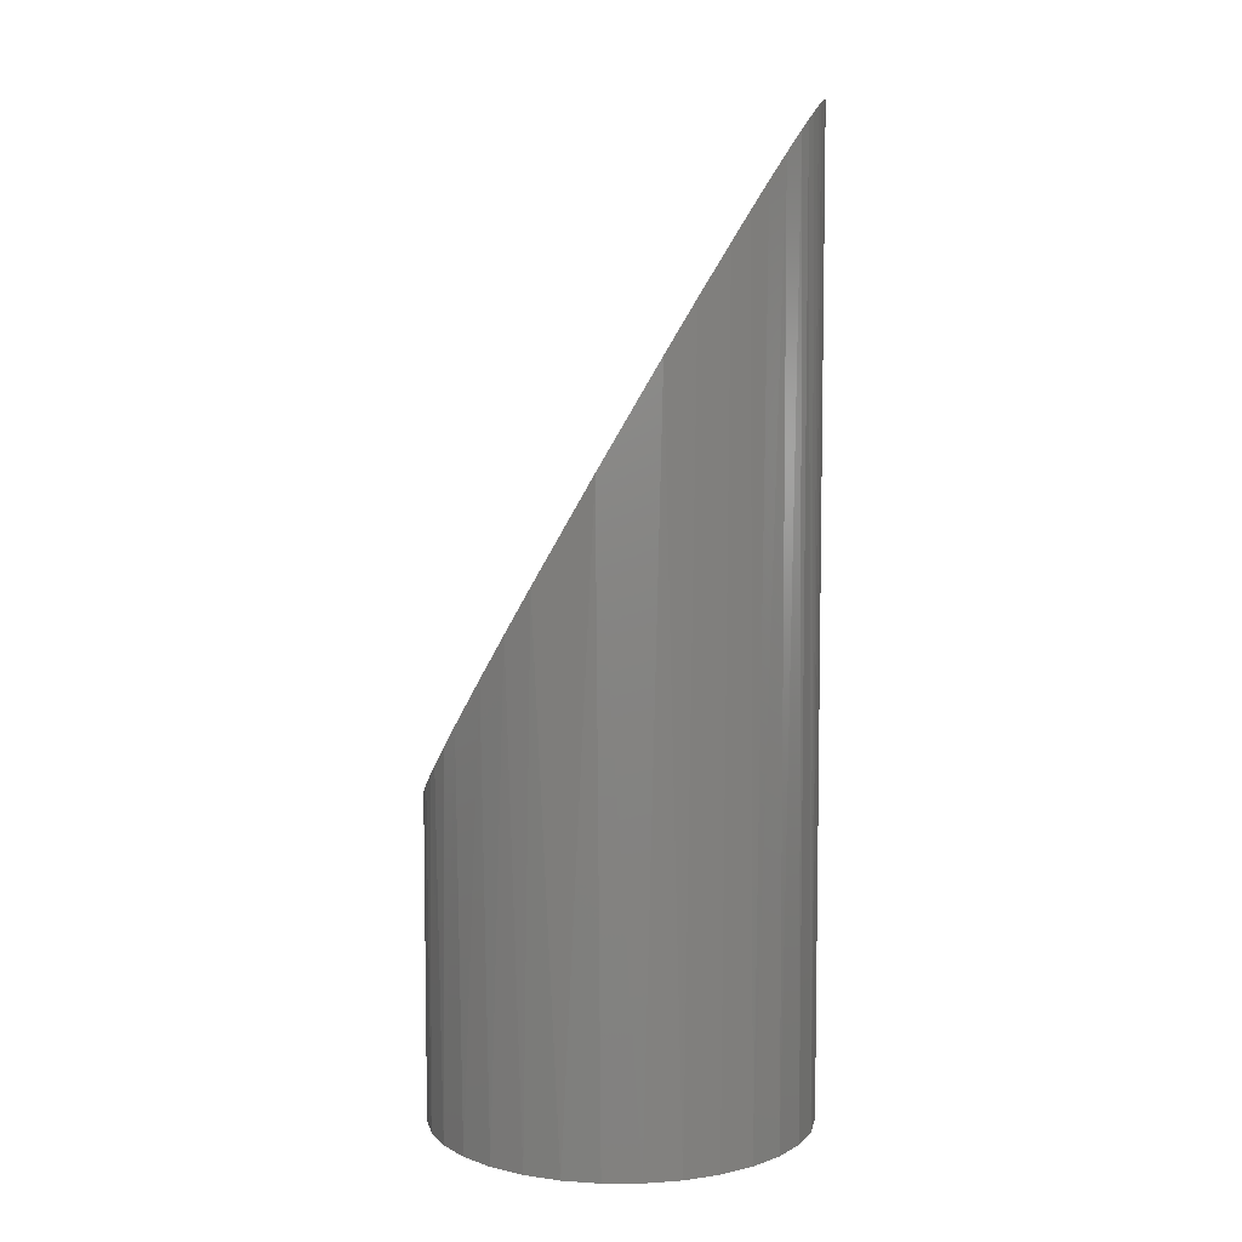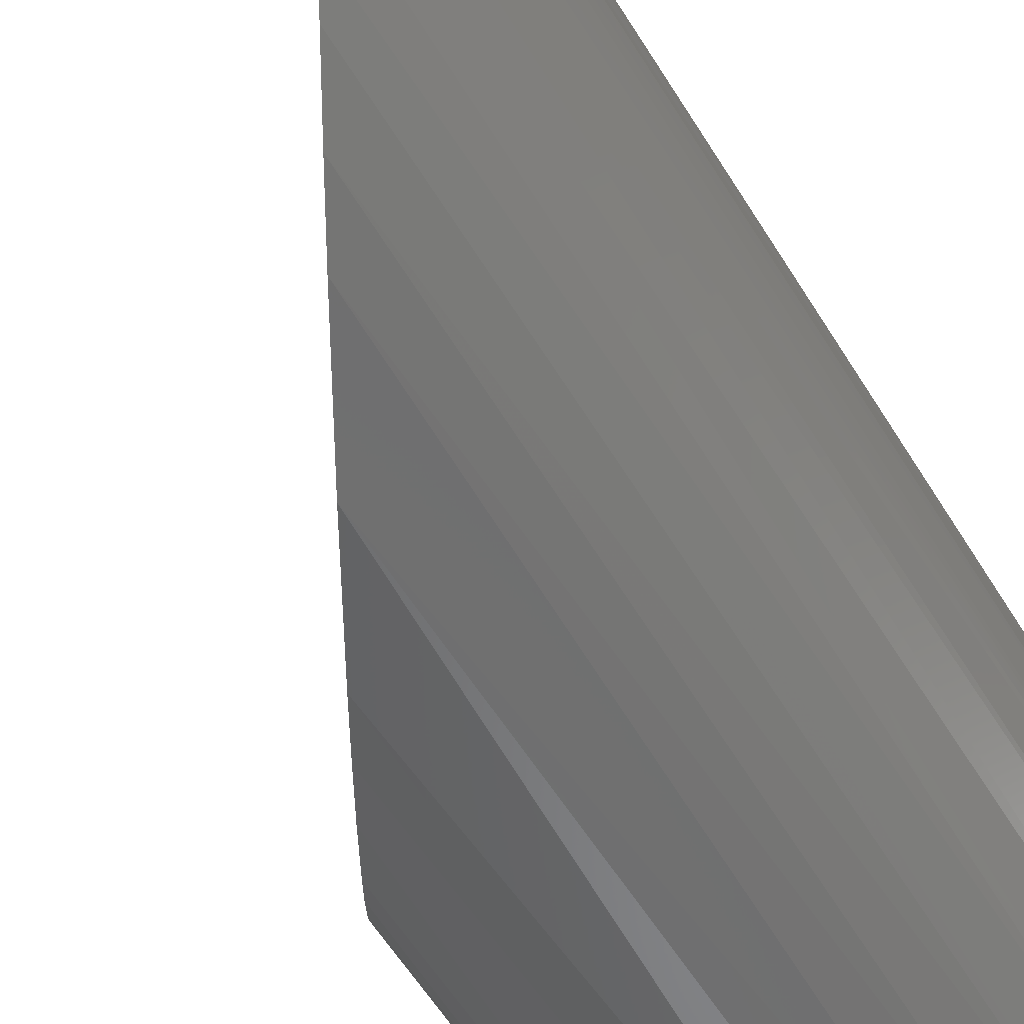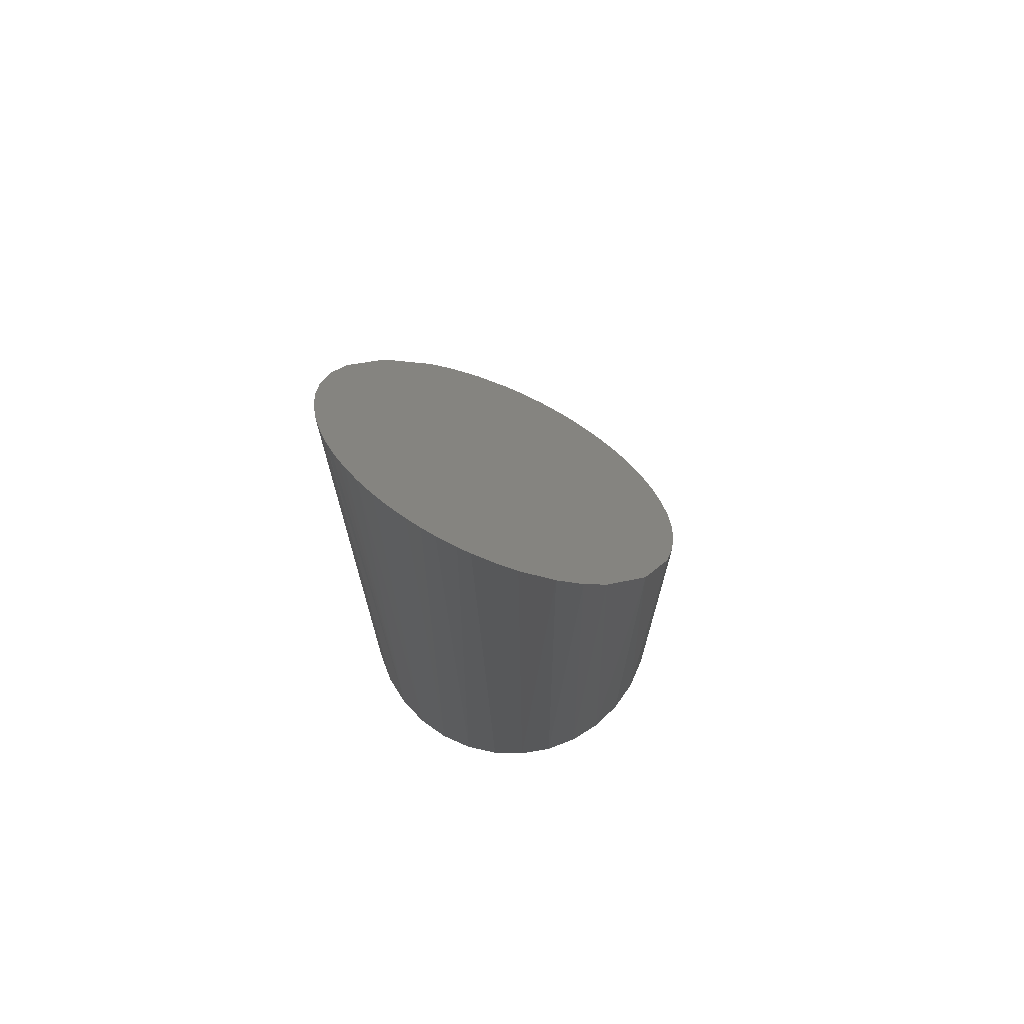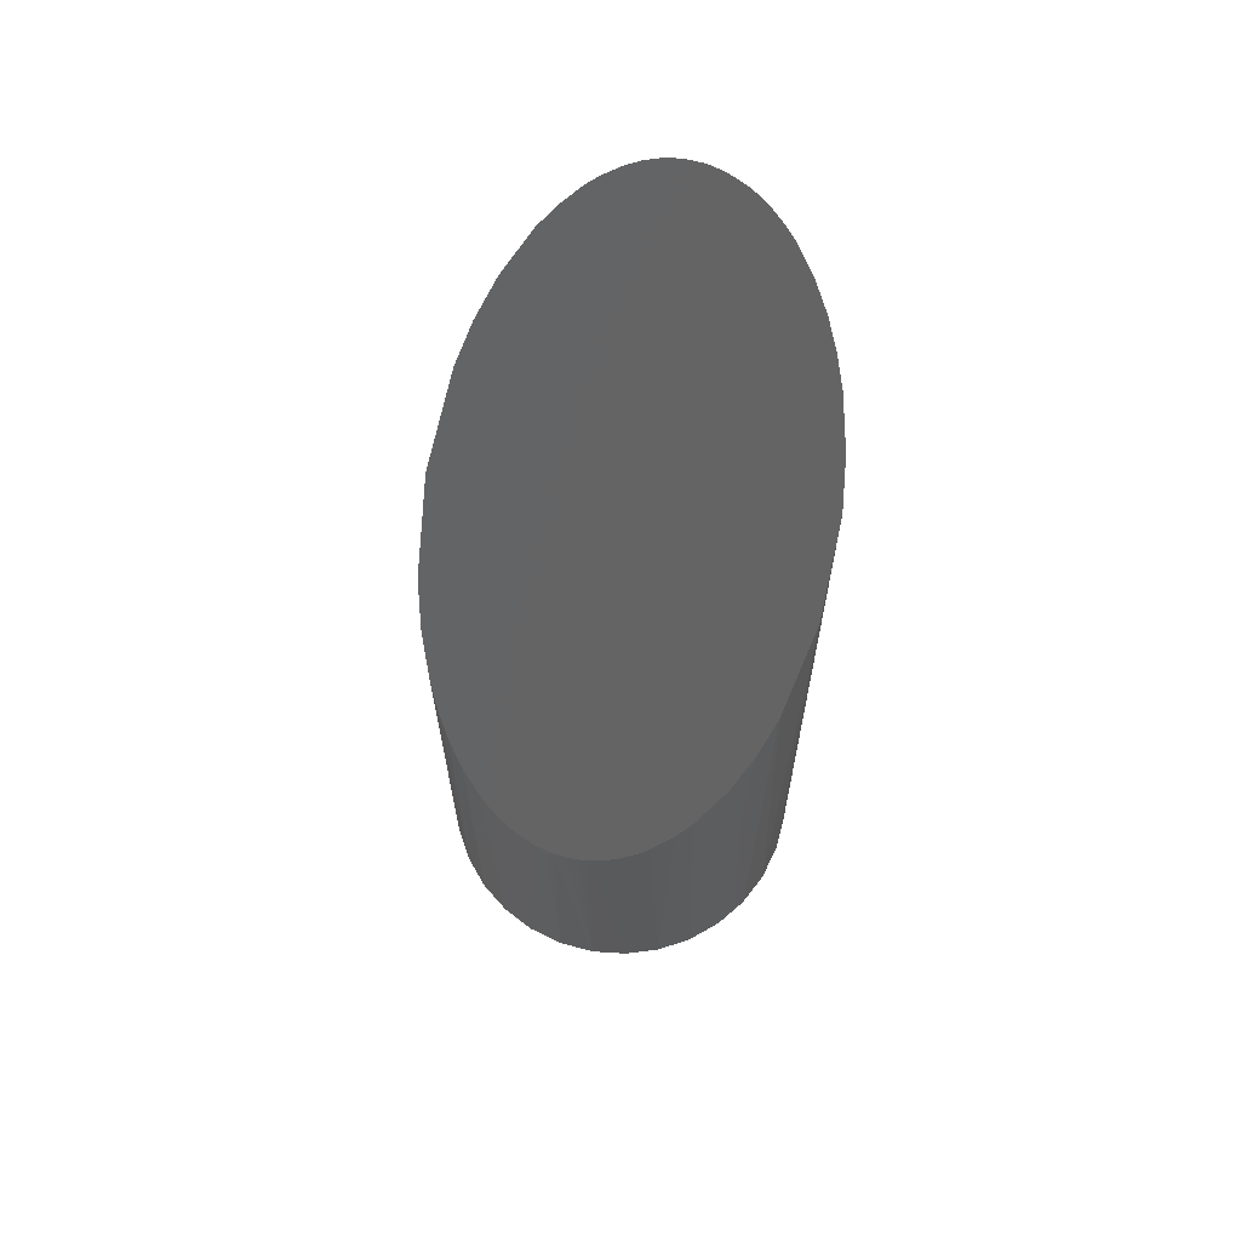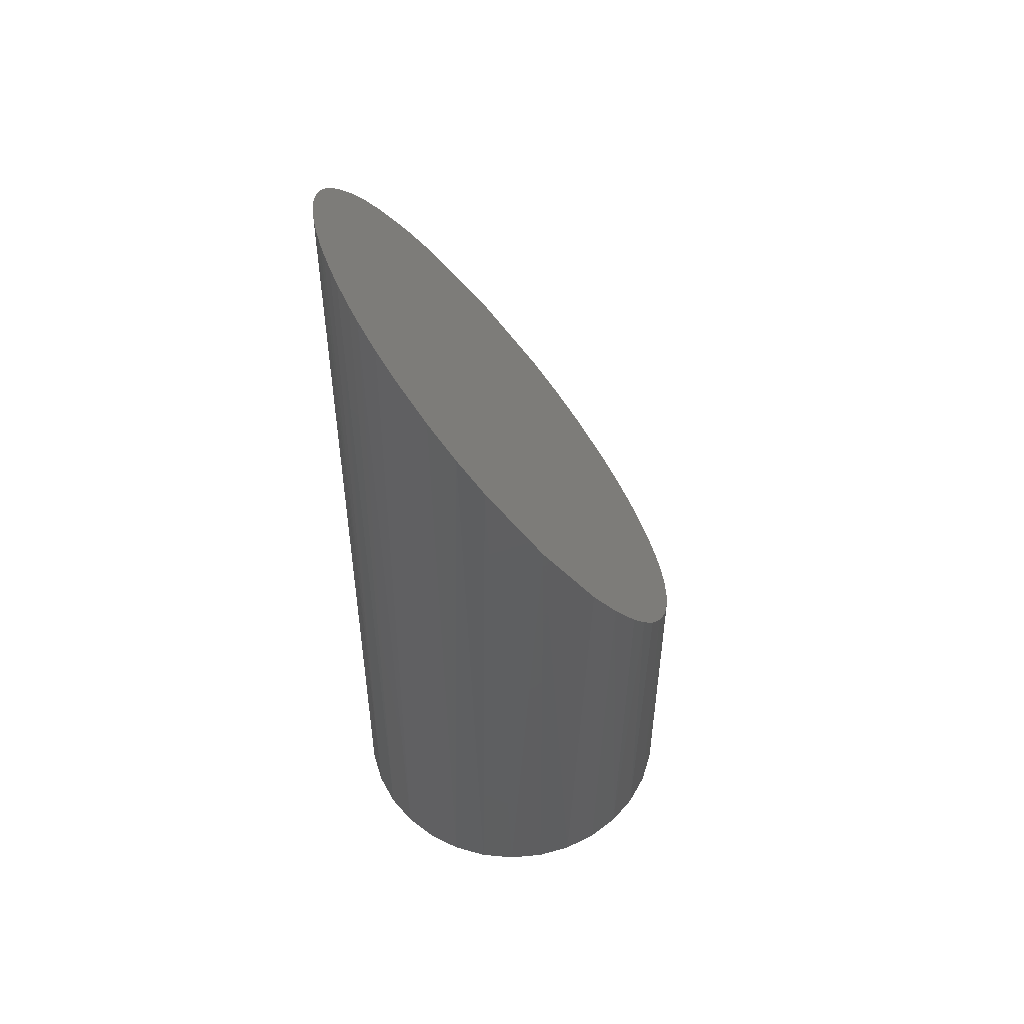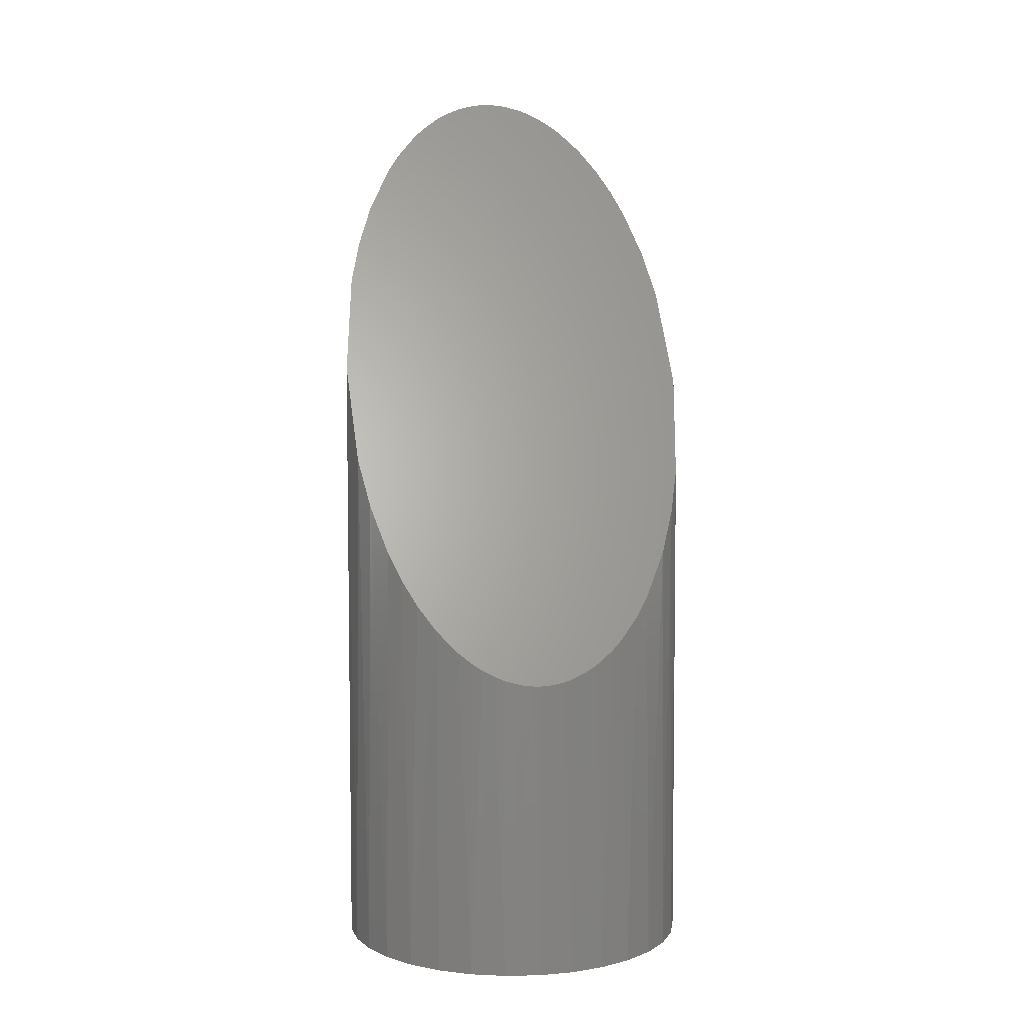
<metadata>
{"format":"stl","ext":"stl","renderer":"f3d","projection":"perspective","resolution":1024,"background":"white","views":[{"elev":6.7,"azim":5.4,"up":"+Z"},{"elev":-57.3,"azim":31.0,"up":"+Y"},{"elev":71.7,"azim":130.8,"up":"+Z"},{"elev":65.7,"azim":-69.3,"up":"+Z"},{"elev":51.8,"azim":168.8,"up":"+Z"},{"elev":5.6,"azim":-99.0,"up":"+Z"}]}
</metadata>
<code>
# stl→obj: 86 verts, 168 faces
v 0.1164 0 0.6072
v 0.1158 -0.01195 0.6062
v 0.1163 -0.004006 0.6071
v 0.1161 0.008333 0.6067
v -0.1205 1.45e-17 0.1982
v -0.1199 0.01195 0.1992
v -0.1204 0.004006 0.1983
v -0.1202 -0.008333 0.1987
v 0.1152 0.01651 0.6052
v 0.1141 -0.02298 0.6034
v 0.1142 0.02274 0.6034
v 0.1121 0.03164 0.5998
v 0.1126 -0.02981 0.6007
v 0.1102 -0.0377 0.5966
v 0.1094 0.03996 0.5952
v 0.1074 -0.04511 0.5918
v 0.1046 0.05145 0.5869
v 0.1038 -0.053 0.5856
v 0.101 0.05839 0.5806
v -0.1087 -0.05145 0.2185
v -0.1079 0.053 0.2198
v -0.1115 0.04511 0.2136
v -0.1135 -0.03996 0.2102
v -0.1143 0.0377 0.2088
v -0.1167 0.02981 0.2047
v -0.1162 -0.03164 0.2056
v -0.1182 0.02298 0.202
v -0.1183 -0.02274 0.202
v -0.1193 -0.01651 0.2002
v 0.09577 -0.06674 0.5717
v 0.09303 0.07059 0.5669
v 0.08665 -0.07845 0.5559
v 0.08516 0.0801 0.5533
v 0.07694 -0.08822 0.5391
v 0.06838 0.0952 0.5244
v 0.06688 -0.09629 0.5218
v 0.04949 -0.1066 0.4917
v 0.05296 0.1049 0.4977
v 0.03168 -0.1135 0.461
v 0.03718 0.1117 0.4705
v -0.004841 -0.1184 0.3979
v 0.0007295 0.1184 0.4075
v -0.04129 -0.1117 0.3349
v -0.03579 0.1135 0.3444
v -0.05708 -0.1049 0.3077
v -0.0536 0.1066 0.3137
v -0.07249 -0.0952 0.281
v -0.07099 0.09629 0.2836
v -0.08927 -0.0801 0.2521
v -0.08105 0.08822 0.2663
v -0.09076 0.07845 0.2495
v -0.09714 -0.07059 0.2385
v -0.09988 0.06674 0.2337
v -0.1051 -0.05839 0.2248
v -0.1205 1.45e-17 0
v -0.1182 0.0231 0
v 0.1141 0.0231 0
v 0.1164 0 0
v -0.1115 0.04532 0
v -0.1005 0.06579 0
v -0.08579 0.08374 0
v -0.06785 0.09846 0
v -0.04737 0.1094 0
v -0.02516 0.1161 0
v -0.002056 0.1184 0
v 0.02105 0.1161 0
v 0.04326 0.1094 0
v 0.06374 0.09846 0
v 0.08168 0.08374 0
v 0.09641 0.06579 0
v 0.1074 0.04532 0
v -0.1182 -0.0231 0
v 0.1074 -0.04532 0
v 0.09641 -0.06579 0
v 0.08168 -0.08374 0
v 0.06374 -0.09846 0
v 0.04326 -0.1094 0
v 0.02105 -0.1161 0
v -0.002056 -0.1184 0
v -0.02516 -0.1161 0
v -0.04737 -0.1094 0
v -0.06785 -0.09846 0
v -0.08579 -0.08374 0
v -0.1005 -0.06579 0
v -0.1115 -0.04532 0
v 0.1141 -0.0231 0
f 1 2 3
f 1 4 2
f 5 6 7
f 5 8 6
f 4 9 2
f 2 9 10
f 10 9 11
f 10 11 12
f 10 12 13
f 14 13 12
f 12 15 14
f 16 14 15
f 15 17 16
f 16 17 18
f 18 17 19
f 20 21 22
f 20 22 23
f 22 24 23
f 23 24 25
f 23 25 26
f 26 25 27
f 26 27 28
f 29 28 27
f 27 6 29
f 8 29 6
f 18 19 30
f 30 19 31
f 30 31 32
f 32 31 33
f 32 33 34
f 34 33 35
f 34 35 36
f 36 35 37
f 37 35 38
f 37 38 39
f 39 38 40
f 39 40 41
f 41 40 42
f 41 42 43
f 43 42 44
f 43 44 45
f 45 44 46
f 45 46 47
f 47 46 48
f 47 48 49
f 49 48 50
f 49 50 51
f 49 51 52
f 52 51 53
f 52 53 54
f 54 53 21
f 54 21 20
f 55 7 56
f 55 5 7
f 1 57 4
f 1 58 57
f 56 7 6
f 27 56 6
f 56 27 25
f 56 25 59
f 59 25 24
f 59 24 22
f 59 22 21
f 59 21 60
f 51 50 61
f 62 46 63
f 63 46 44
f 63 44 64
f 64 44 42
f 42 65 64
f 66 65 42
f 42 40 66
f 66 40 67
f 67 40 38
f 67 38 68
f 38 35 68
f 69 68 35
f 35 33 69
f 70 19 71
f 71 19 17
f 17 15 71
f 57 71 15
f 57 15 12
f 57 12 11
f 57 11 9
f 57 9 4
f 51 61 53
f 53 61 60
f 53 60 21
f 61 50 62
f 62 50 48
f 62 48 46
f 69 33 70
f 70 33 31
f 70 31 19
f 5 72 8
f 5 55 72
f 73 16 18
f 73 18 74
f 32 34 75
f 76 37 77
f 77 37 39
f 77 39 78
f 78 39 41
f 41 79 78
f 80 79 41
f 41 43 80
f 80 43 81
f 81 43 45
f 81 45 82
f 45 47 82
f 83 82 47
f 47 49 83
f 84 54 20
f 84 20 85
f 20 23 85
f 85 23 26
f 85 26 28
f 85 28 72
f 72 28 29
f 72 29 8
f 58 1 3
f 58 3 2
f 58 2 86
f 86 2 10
f 86 10 13
f 86 13 14
f 86 14 16
f 86 16 73
f 32 75 30
f 30 75 74
f 30 74 18
f 75 34 76
f 76 34 36
f 76 36 37
f 83 49 84
f 84 49 52
f 84 52 54
f 65 66 64
f 63 64 66
f 67 63 66
f 62 63 67
f 68 62 67
f 77 81 76
f 80 81 77
f 78 80 77
f 79 80 78
f 81 82 76
f 76 82 83
f 76 83 75
f 75 83 84
f 75 84 74
f 74 84 85
f 74 85 73
f 73 85 72
f 73 72 86
f 86 72 55
f 86 55 58
f 58 55 56
f 58 56 57
f 57 56 59
f 57 59 71
f 71 59 60
f 71 60 70
f 70 60 61
f 70 61 69
f 69 61 62
f 69 62 68

</code>
